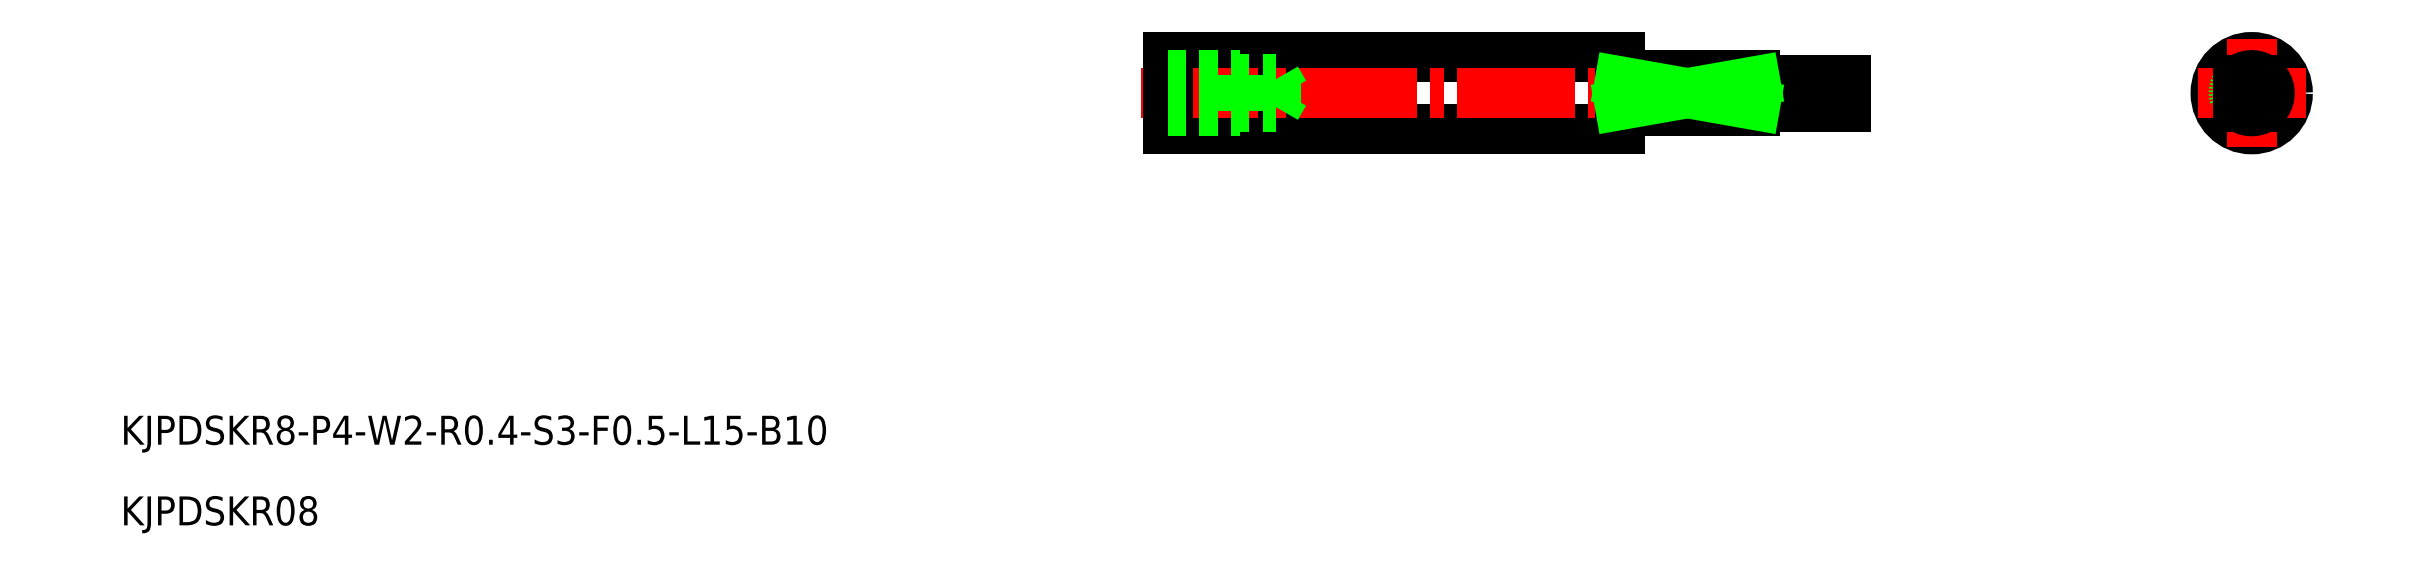
<metadata>
{"format":"dxf","ext":"dxf","renderer":"ezdxf+matplotlib","layout":"modelspace","background":"white","min_lineweight":24,"dpi":150}
</metadata>
<code>
0
SECTION
2
ENTITIES
0
CIRCLE
8
0
10
196
20
185
30
0
40
4
0
LINE
8
CENTER
10
202
20
185
30
0
11
190
21
185
31
0
0
LINE
8
CENTER
10
196
20
191
30
0
11
196
21
179
31
0
0
LINE
8
CENTER
10
196
20
191
30
0
11
196
21
179
31
0
0
LINE
8
0
10
76.06
20
189
30
0
11
126.1
21
189
31
0
0
LINE
8
0
10
76.06
20
181
30
0
11
126.1
21
181
31
0
0
LINE
8
0
10
76.06
20
181
30
0
11
76.06
21
185
31
0
0
LINE
8
0
10
126.1
20
189
30
0
11
126.1
21
181
31
0
0
LINE
8
0
10
126.1
20
183
30
0
11
141.1
21
183
31
0
0
LINE
8
0
10
126.1
20
187
30
0
11
141.1
21
187
31
0
0
LINE
8
CENTER
10
73.06
20
185
30
0
11
153.1
21
185
31
0
0
LINE
8
0
10
141.1
20
183.5
30
0
11
151.1
21
183.5
31
0
0
LINE
8
0
10
141.1
20
186.5
30
0
11
151.1
21
186.5
31
0
0
LINE
8
0
10
151.1
20
186.5
30
0
11
151.1
21
183.5
31
0
0
TEXT
8
0
10
-39.9
20
146.1
30
0
40
3.2
1
KJPDSKR8-P4-W2-R0.4-S3-F0.5-L15-B10
0
TEXT
8
0
10
-39.9
20
137.1
30
0
40
3.2
1
KJPDSKR08
0
LINE
8
0
10
76.06
20
189
30
0
11
76.06
21
185
31
0
0
LINE
8
0
10
76.03
20
186.6
30
0
11
88.03
21
186.6
31
0
0
LINE
8
0
10
76.03
20
183.4
30
0
11
88.03
21
183.4
31
0
0
LINE
8
0
10
76.03
20
187
30
0
11
84.03
21
187
31
0
0
LINE
8
0
10
84.03
20
187
30
0
11
84.03
21
184.5
31
0
0
LINE
8
0
10
76.03
20
183
30
0
11
84.03
21
183
31
0
0
LINE
8
0
10
84.03
20
183
30
0
11
84.03
21
185.5
31
0
0
LINE
8
0
10
88.03
20
186.6
30
0
11
88.93
21
185
31
0
0
LINE
8
0
10
88.03
20
186.6
30
0
11
88.03
21
184.5
31
0
0
LINE
8
0
10
88.03
20
183.4
30
0
11
88.03
21
185.5
31
0
0
LINE
8
0
10
88.03
20
183.4
30
0
11
88.93
21
185
31
0
0
LINE
8
0
10
141.1
20
187
30
0
11
141.1
21
183
31
0
0
ARC
8
0
10
196
20
185
30
0
40
2
50
138.6
51
221.4
0
LINE
8
0
10
194.5
20
186.3
30
0
11
194.5
21
183.7
31
0
0
ARC
8
0
10
196
20
185
30
0
40
2
50
221.4
51
138.6
0
LINE
8
0
10
126.1
20
186.3
30
0
11
141.1
21
186.3
31
0
0
LINE
8
0
10
126.1
20
183.7
30
0
11
141.1
21
183.7
31
0
0
LINE
8
0
10
126.1
20
186.3
30
0
11
141.1
21
183.7
31
0
0
LINE
8
0
10
126.1
20
183.7
30
0
11
141.1
21
186.3
31
0
0
LINE
8
0
10
195
20
186.1
30
0
11
195
21
183.9
31
0
0
LINE
8
0
10
195.4
20
183.5
30
0
11
196.6
21
183.5
31
0
0
LINE
8
0
10
197
20
183.9
30
0
11
197
21
186.1
31
0
0
LINE
8
0
10
196.6
20
186.5
30
0
11
195.4
21
186.5
31
0
0
ARC
8
0
10
195.4
20
186.1
30
0
40
0.4
50
90
51
180
0
ARC
8
0
10
196.6
20
186.1
30
0
40
0.4
50
0
51
90
0
ARC
8
0
10
195.4
20
183.9
30
0
40
0.4
50
180
51
270
0
ARC
8
0
10
196.6
20
183.9
30
0
40
0.4
50
270
51
0
0
VIEWPORT
8
0
10
5.614
20
3.902
30
0
40
13.1
41
8.746
68
     1
69
     1
0
VIEWPORT
8
0
10
5.614
20
3.902
30
0
40
8.982
41
6.243
68
     2
69
     2
0
ENDSEC
0
EOF

</code>
